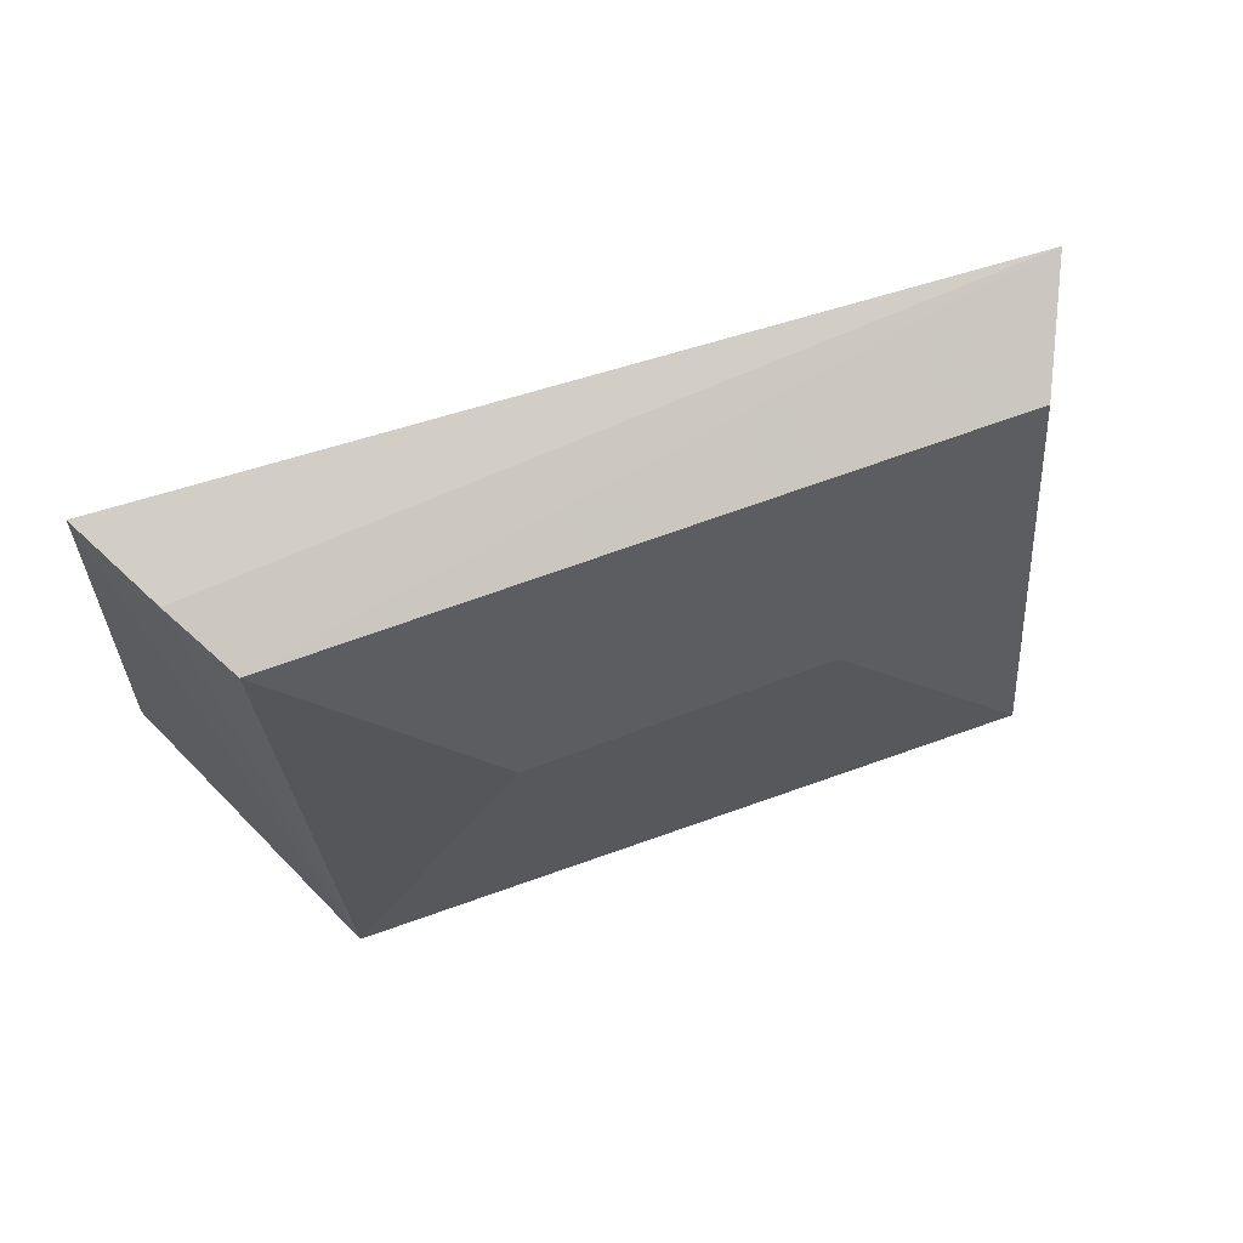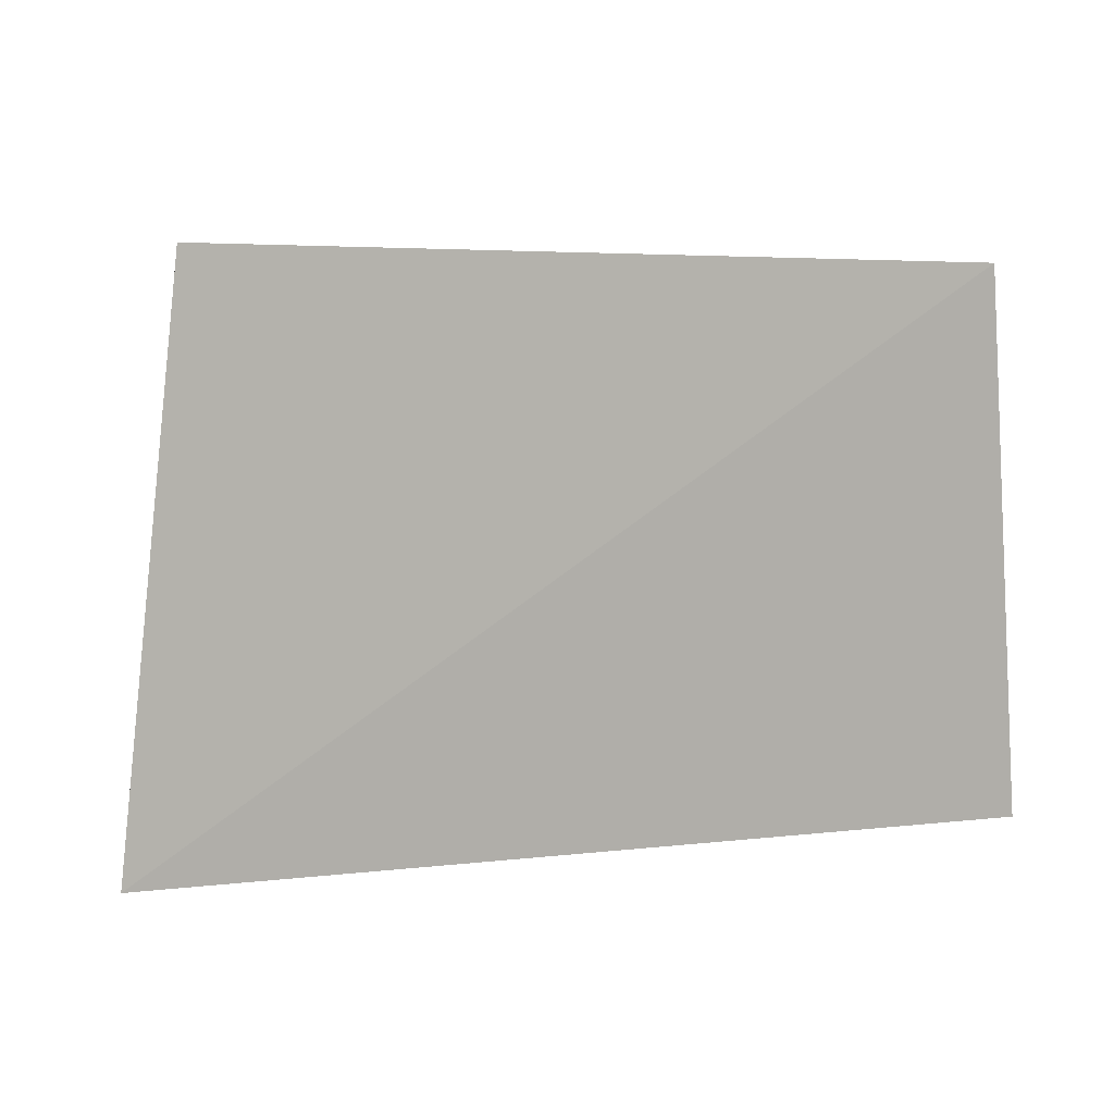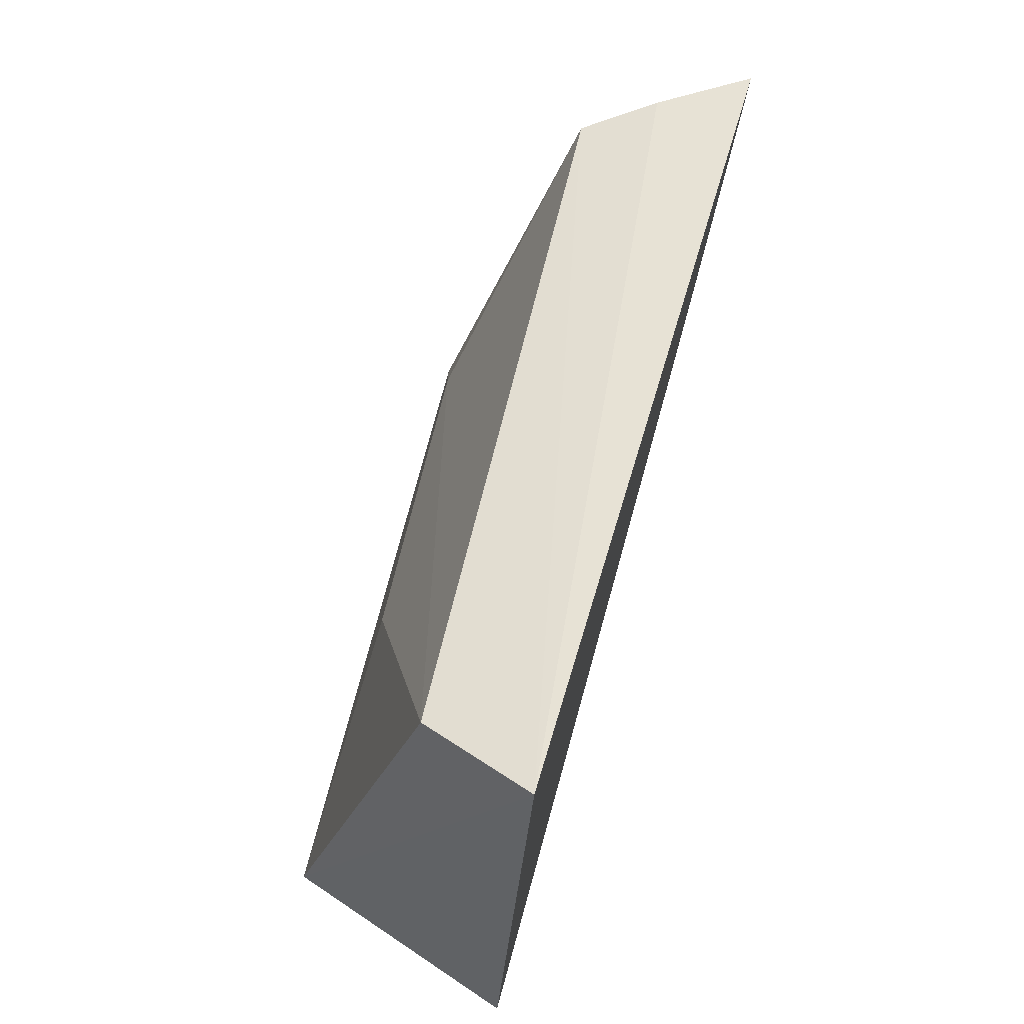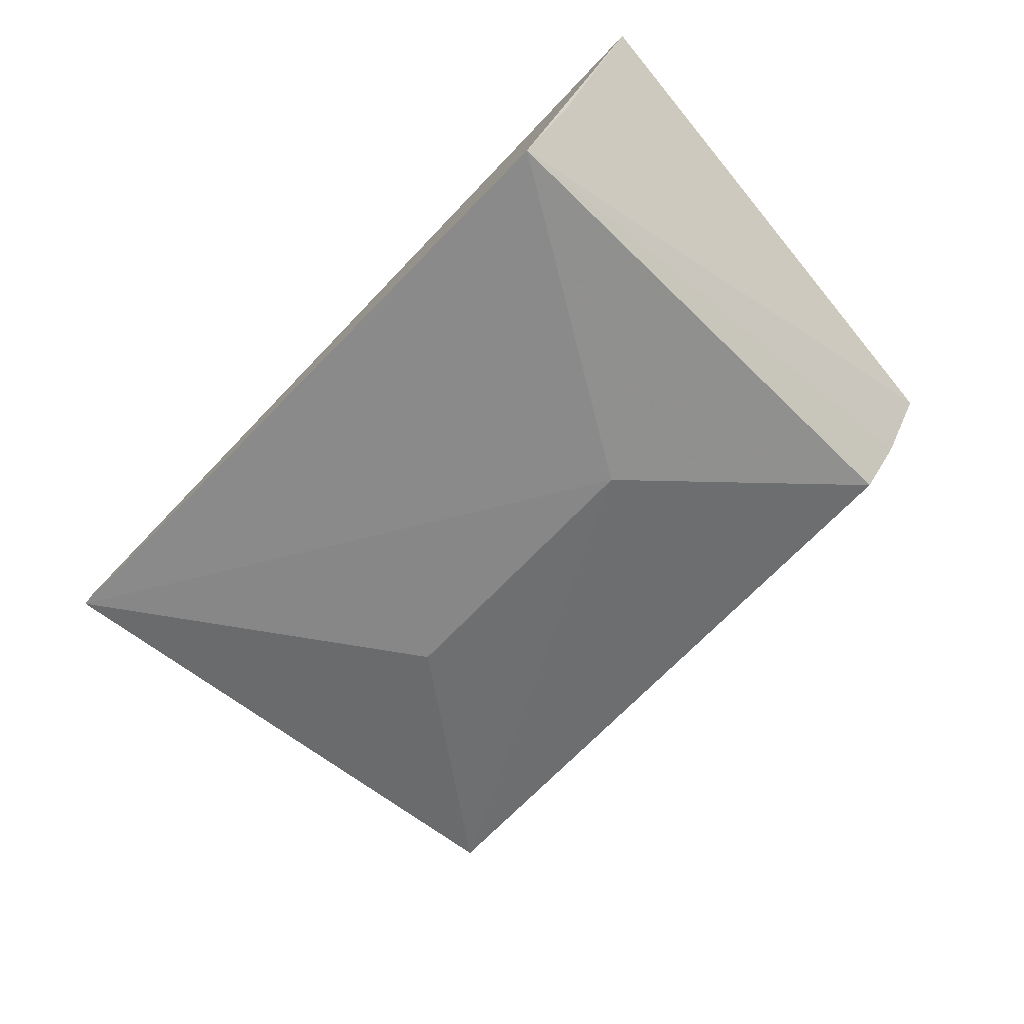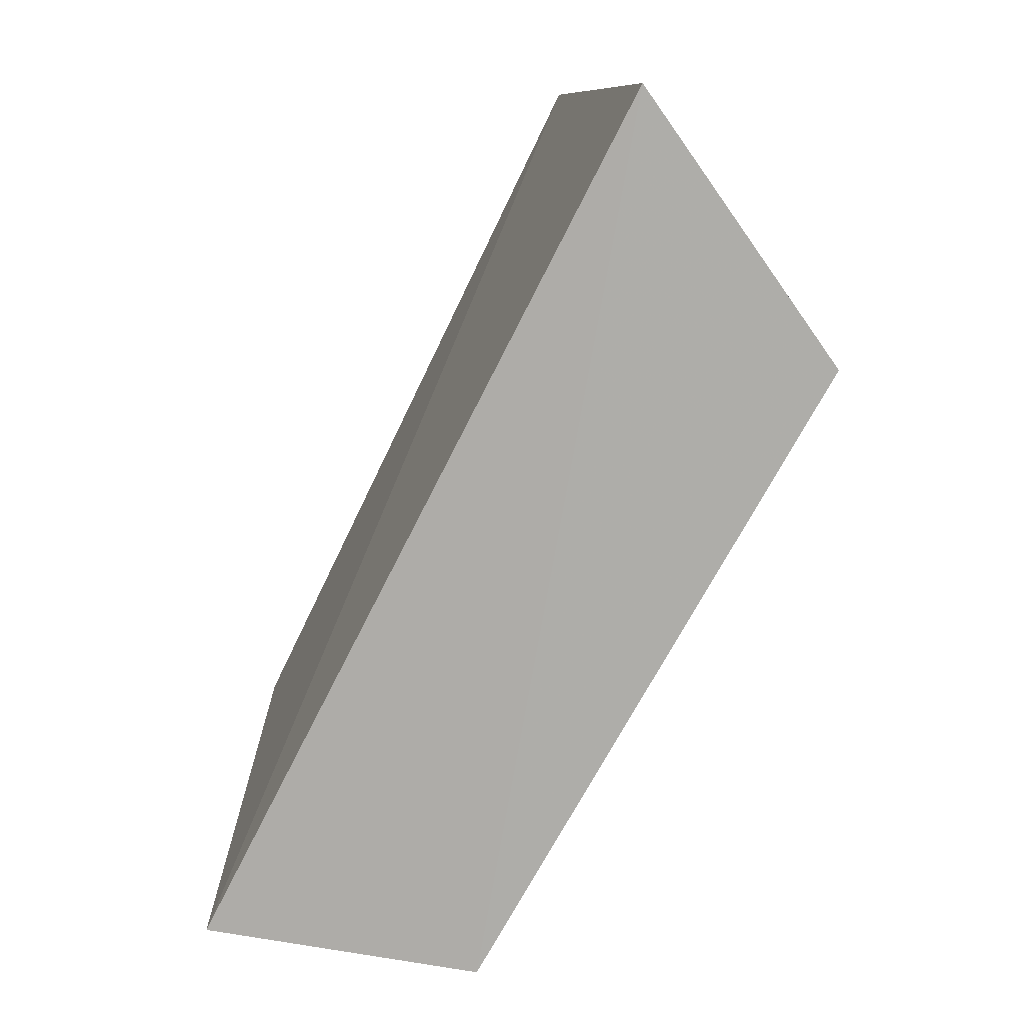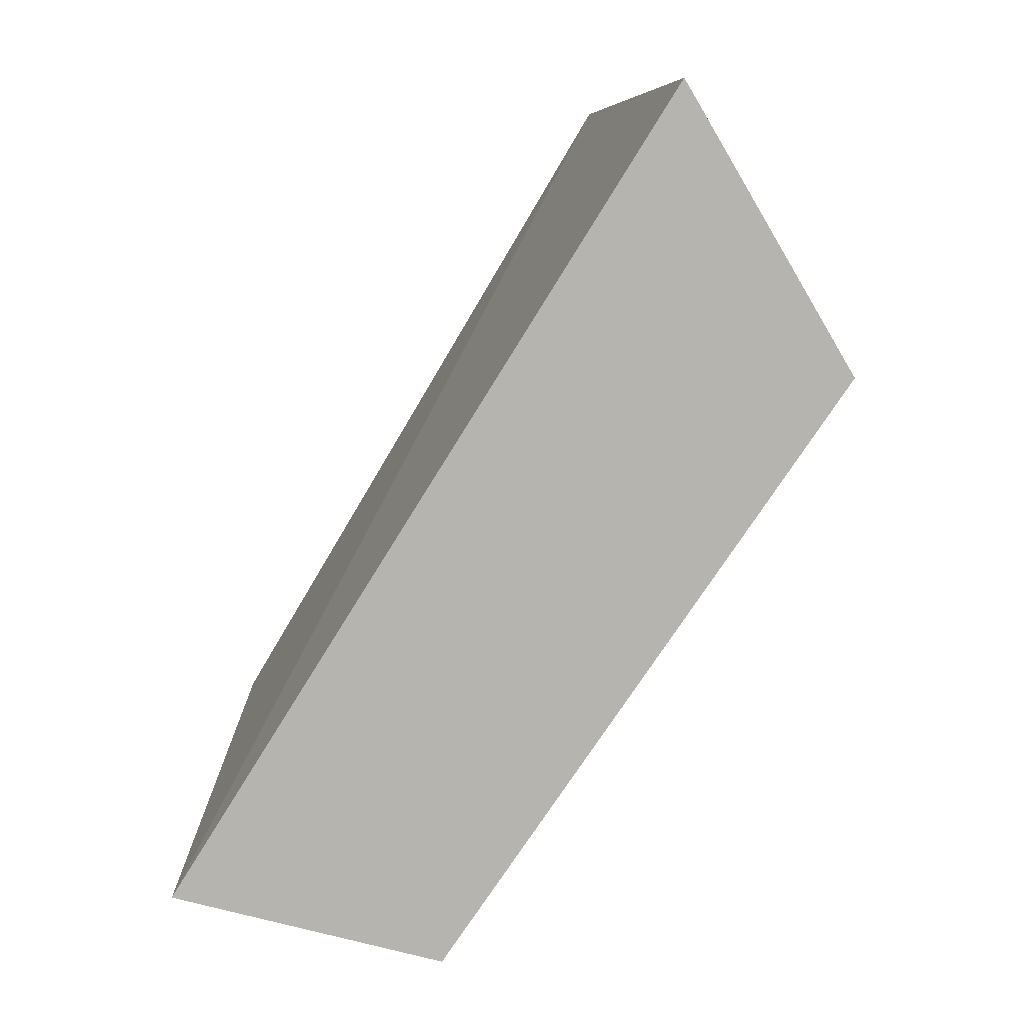
<metadata>
{"format":"obj","ext":"obj","renderer":"f3d","projection":"perspective","resolution":1024,"background":"white","views":[{"elev":78.3,"azim":-19.1,"up":"+Z"},{"elev":6.0,"azim":155.8,"up":"+Z"},{"elev":63.1,"azim":103.0,"up":"+Z"},{"elev":-70.0,"azim":-134.4,"up":"+Y"},{"elev":-75.9,"azim":-119.1,"up":"+Z"},{"elev":-79.2,"azim":-124.0,"up":"+Z"}]}
</metadata>
<code>
v 0.04635 -0.02262 -0.3591
v 0.05992 0.01033 -0.3554
v 0.05274 0.01345 -0.2805
v -0.05362 0.01957 -0.2818
v -0.06176 0.0148 -0.3566
v -0.04198 -0.001395 -0.2841
v 0.04617 -0.001511 -0.2833
v -0.04731 0.007908 -0.2825
v -0.04397 -0.02246 -0.3593
v -0.01797 -0.01501 -0.3165
v -0.05 -0.009812 -0.3579
v 0.02096 -0.01461 -0.3161
f 1 2 3
f 3 2 4
f 5 2 1
f 5 4 2
f 7 1 3
f 7 3 6
f 8 6 3
f 8 3 4
f 9 5 1
f 9 6 8
f 9 8 4
f 10 7 6
f 10 6 9
f 10 9 1
f 11 9 4
f 11 4 5
f 11 5 9
f 12 10 1
f 12 1 7
f 12 7 10

</code>
